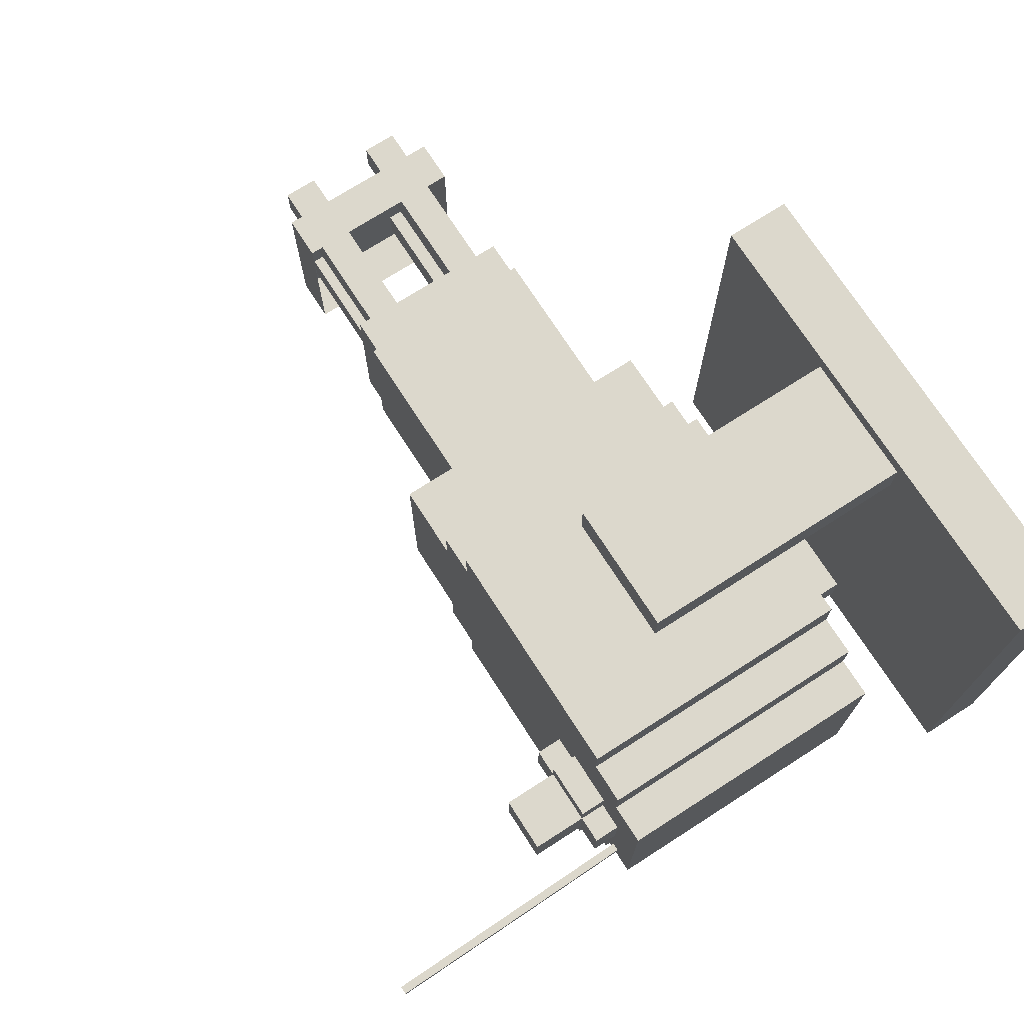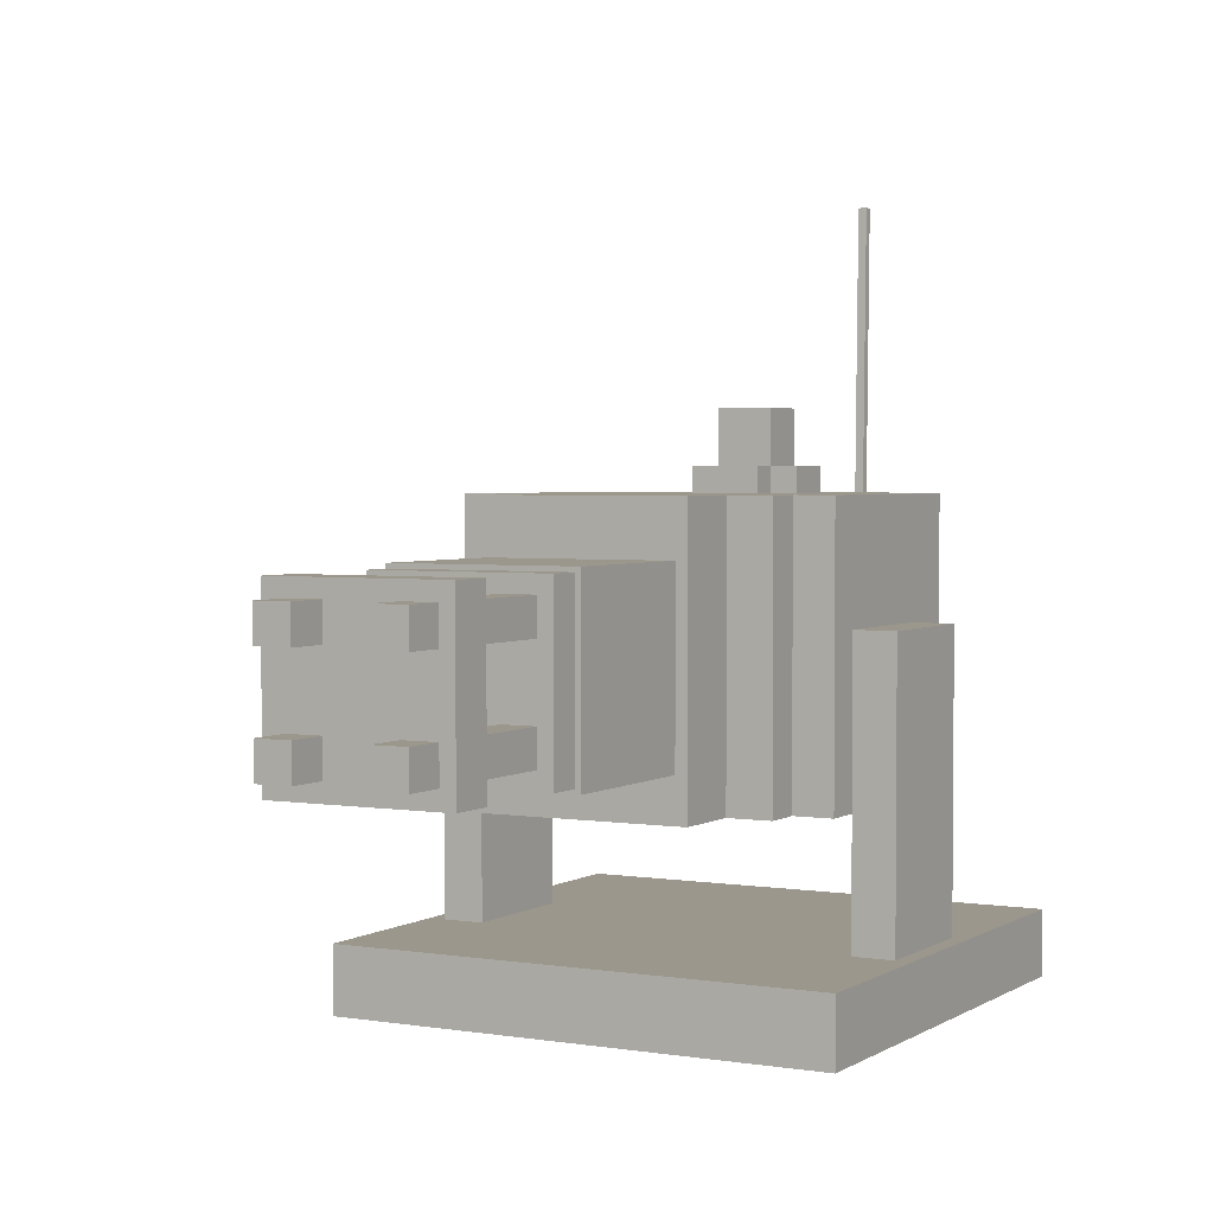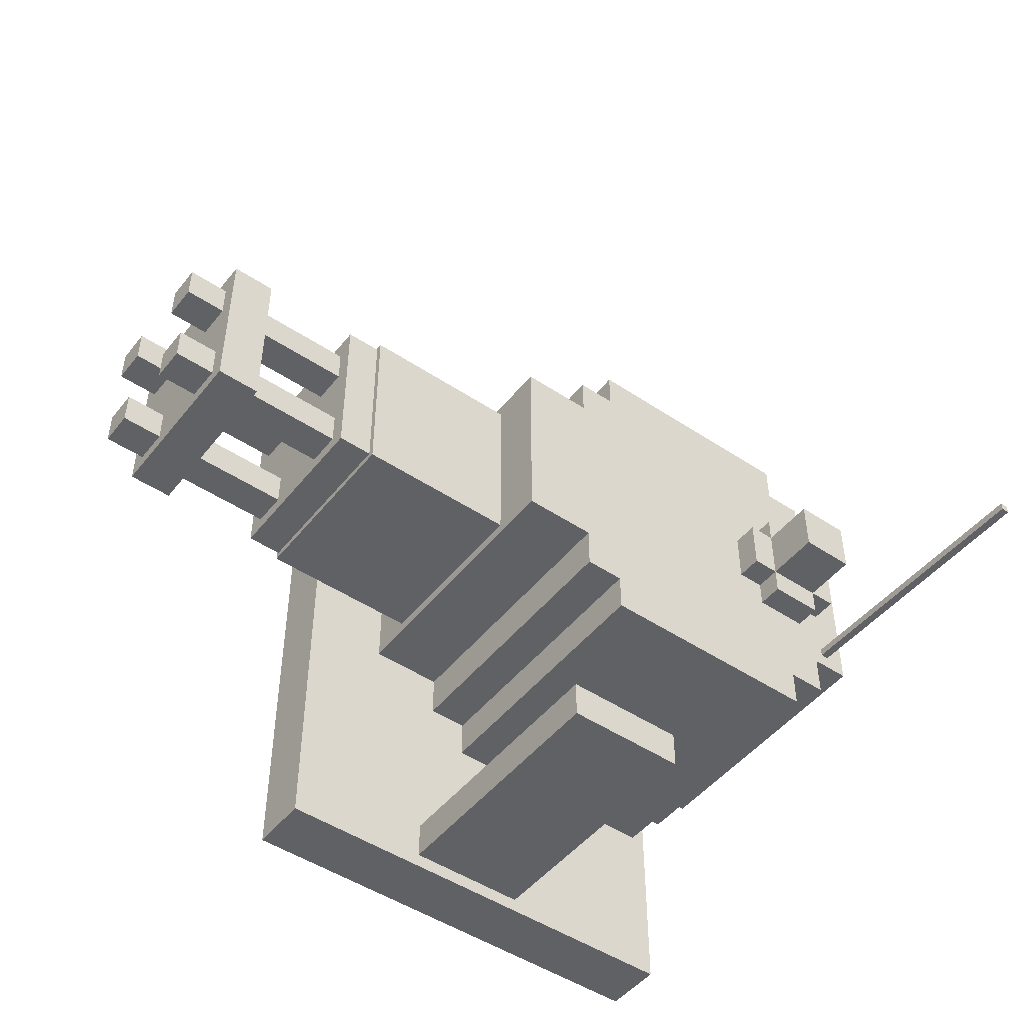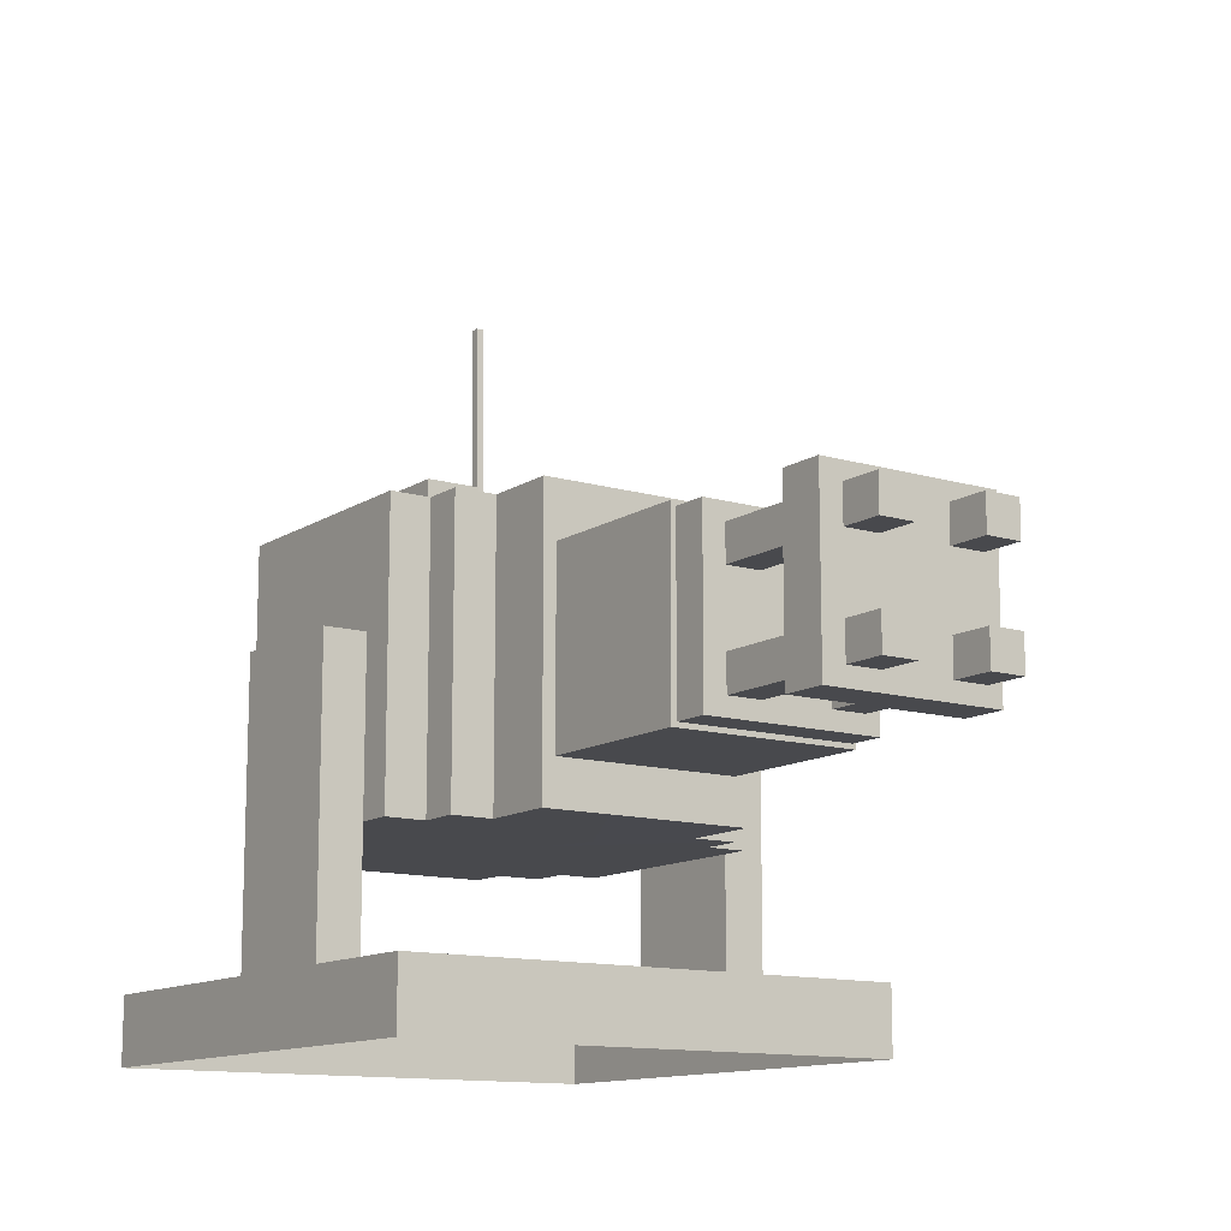
<metadata>
{"format":"obj","ext":"obj","renderer":"f3d","projection":"perspective","resolution":1024,"background":"white","views":[{"elev":72.7,"azim":57.3,"up":"+Y"},{"elev":2.8,"azim":-61.3,"up":"+Z"},{"elev":-48.4,"azim":-36.7,"up":"+Y"},{"elev":-12.5,"azim":-124.6,"up":"+Z"}]}
</metadata>
<code>
g fort_object_x_turret02
v 0.4851 -0.2165 1.852
v 0.5077 -0.2165 1.851
v 0.5077 -0.2391 1.851
v 0.4851 -0.2391 1.852
v 0.4704 -0.2165 1.098
v 0.4851 -0.2165 1.852
v 0.4851 -0.2391 1.852
v 0.4704 -0.2391 1.098
v 0.4704 -0.2391 1.098
v 0.4851 -0.2391 1.852
v 0.5077 -0.2391 1.851
v 0.493 -0.2391 1.098
v 0.493 -0.2391 1.098
v 0.5077 -0.2391 1.851
v 0.5077 -0.2165 1.851
v 0.493 -0.2165 1.098
v 0.493 -0.2165 1.098
v 0.5077 -0.2165 1.851
v 0.4851 -0.2165 1.852
v 0.4704 -0.2165 1.098
v 0.3346 -0.51 0.3406
v 0.3346 -0.51 1.103
v 0.3346 -0.4011 1.103
v 0.3346 -0.4011 0.3406
v 0.3346 -0.4011 0.3406
v 0.3346 -0.4011 1.103
v 0.4435 -0.4011 1.103
v 0.4435 -0.4011 0.3406
v 0.4435 -0.4011 0.3406
v 0.4435 -0.4011 1.103
v 0.4435 -0.2804 1.103
v 0.4435 -0.2804 0.3406
v 0.4435 -0.2804 0.3406
v 0.4435 -0.2804 1.103
v 0.5524 -0.2804 1.103
v 0.5524 -0.2804 0.3406
v 0.5524 -0.2804 0.3406
v 0.5524 -0.2804 1.103
v 0.5524 0.2864 1.103
v 0.5524 0.2864 0.3406
v 0.5524 0.2864 0.3406
v 0.5524 0.2864 1.103
v 0.4435 0.2864 1.103
v 0.4435 0.2864 0.3406
v 0.4435 0.2864 0.3406
v 0.4435 0.2864 1.103
v 0.4435 0.399 1.103
v 0.4435 0.399 0.3406
v 0.4435 0.399 0.3406
v 0.4435 0.399 1.103
v 0.3346 0.399 1.103
v 0.3346 0.399 0.3406
v 0.3346 0.399 0.3406
v 0.3346 0.399 1.103
v 0.3346 0.5078 1.103
v 0.3346 0.5078 0.3406
v -0.3186 -0.51 1.103
v 0.3346 -0.51 1.103
v 0.3346 -0.51 0.3406
v -0.3186 -0.51 0.3406
v -0.3186 -0.4011 0.3406
v -0.3186 -0.4011 1.103
v -0.3186 -0.51 1.103
v -0.3186 -0.51 0.3406
v -0.3186 -0.4011 0.3406
v -0.4274 -0.4011 0.3406
v -0.4274 -0.4011 1.103
v -0.3186 -0.4011 1.103
v -0.4274 -0.4011 0.3406
v -0.4274 -0.2804 0.3406
v -0.4274 -0.2804 1.103
v -0.4274 -0.4011 1.103
v -0.4274 0.2864 0.3406
v -0.4274 0.399 0.3406
v -0.4274 0.399 1.103
v -0.4274 0.2864 1.103
v -0.4274 0.399 0.3406
v -0.3186 0.399 0.3406
v -0.3186 0.399 1.103
v -0.4274 0.399 1.103
v -0.3186 0.399 0.3406
v -0.3186 0.5078 0.3406
v -0.3186 0.5078 1.103
v -0.3186 0.399 1.103
v 0.3346 0.5078 0.3406
v 0.3346 0.5078 1.103
v -0.3186 0.5078 1.103
v -0.3186 0.5078 0.3406
v -0.6297 -0.2804 1.103
v -0.4274 -0.2804 1.103
v -0.4274 -0.2804 0.3406
v -0.6297 -0.2804 0.3413
v -0.6297 0.2864 0.3413
v -0.4274 0.2864 0.3406
v -0.4274 0.2864 1.103
v -0.6297 0.2864 1.103
v -0.6297 0.2864 1.103
v 0.006994 0.003007 1.103
v -0.6297 -0.2804 1.103
v -0.4274 -0.2804 1.103
v -0.4274 -0.4011 1.103
v -0.3186 -0.4011 1.103
v -0.3186 -0.51 1.103
v 0.3346 -0.51 1.103
v 0.3346 -0.4011 1.103
v 0.4435 -0.4011 1.103
v 0.4435 -0.2804 1.103
v 0.5524 -0.2804 1.103
v 0.5524 0.2864 1.103
v 0.4435 0.2864 1.103
v 0.4435 0.399 1.103
v 0.3346 0.399 1.103
v 0.3346 0.5078 1.103
v -0.3186 0.5078 1.103
v -0.3186 0.399 1.103
v -0.4274 0.399 1.103
v -0.4274 0.2864 1.103
v -0.6297 0.2864 0.3413
v 0.006994 0.003006 0.3406
v -0.4274 0.2864 0.3406
v -0.4274 0.399 0.3406
v -0.3186 0.399 0.3406
v -0.3186 0.5078 0.3406
v 0.3346 0.5078 0.3406
v 0.3346 0.399 0.3406
v 0.4435 0.399 0.3406
v 0.4435 0.2864 0.3406
v 0.5524 0.2864 0.3406
v 0.5524 -0.2804 0.3406
v 0.4435 -0.2804 0.3406
v 0.4435 -0.4011 0.3406
v 0.3346 -0.4011 0.3406
v 0.3346 -0.51 0.3406
v -0.3186 -0.51 0.3406
v -0.3186 -0.4011 0.3406
v -0.4274 -0.4011 0.3406
v -0.4274 -0.2804 0.3406
v -0.6297 -0.2804 0.3413
v -0.6297 0.2864 0.3413
v -0.6297 0.2864 1.103
v -0.6297 -0.2804 1.103
v -0.6297 -0.2804 0.3413
v 0.3927 0.07428 1.324
v 0.3927 0.07428 1.174
v 0.3927 -0.07639 1.174
v 0.3927 -0.07639 1.324
v 0.3927 0.07428 1.324
v 0.3927 -0.07639 1.324
v 0.242 -0.07639 1.324
v 0.242 0.07428 1.324
v 0.242 -0.07639 1.324
v 0.3927 -0.07639 1.324
v 0.3927 -0.07639 1.174
v 0.242 -0.07639 1.174
v 0.242 0.07428 1.174
v 0.242 0.07428 1.324
v 0.242 -0.07639 1.324
v 0.242 -0.07639 1.174
v 0.242 0.07428 1.174
v 0.3927 0.07428 1.174
v 0.3927 0.07428 1.324
v 0.242 0.07428 1.324
v 0.3927 -0.1517 1.098
v 0.3927 -0.1517 1.174
v 0.3927 0.1496 1.174
v 0.3927 0.1496 1.098
v 0.3927 0.1496 1.174
v 0.3927 -0.1517 1.174
v 0.242 -0.1517 1.174
v 0.242 0.1496 1.174
v 0.3927 -0.1517 1.098
v 0.242 -0.1517 1.098
v 0.242 -0.1517 1.174
v 0.3927 -0.1517 1.174
v 0.242 -0.1517 1.098
v 0.242 0.1496 1.098
v 0.242 0.1496 1.174
v 0.242 -0.1517 1.174
v 0.3927 0.1496 1.098
v 0.3927 0.1496 1.174
v 0.242 0.1496 1.174
v 0.242 0.1496 1.098
v 0.1666 -0.07639 1.098
v 0.1666 -0.07639 1.174
v 0.468 -0.07639 1.174
v 0.468 -0.07639 1.098
v 0.468 -0.07639 1.174
v 0.1666 -0.07639 1.174
v 0.1666 0.07428 1.174
v 0.468 0.07428 1.174
v 0.1666 -0.07639 1.098
v 0.1666 0.07428 1.098
v 0.1666 0.07428 1.174
v 0.1666 -0.07639 1.174
v 0.1666 0.07428 1.098
v 0.468 0.07428 1.098
v 0.468 0.07428 1.174
v 0.1666 0.07428 1.174
v 0.468 -0.07639 1.098
v 0.468 -0.07639 1.174
v 0.468 0.07428 1.174
v 0.468 0.07428 1.098
v -0.2311 -0.5176 0.000579
v -0.2311 -0.5176 0.7826
v -0.2311 -0.6313 0.7826
v -0.2311 -0.6313 0.000579
v -0.2311 -0.6313 0.000579
v -0.2311 -0.6313 0.7826
v 0.1327 -0.6313 0.7826
v 0.1327 -0.6313 0.000579
v 0.1327 -0.6313 0.000579
v 0.1327 -0.6313 0.7826
v 0.1327 -0.5176 0.7826
v 0.1327 -0.5176 0.000579
v 0.1327 -0.5176 0.000579
v 0.1327 -0.5176 0.7826
v -0.2311 -0.5176 0.7826
v -0.2311 -0.5176 0.000579
v 0.1327 -0.5176 0.7826
v 0.1327 -0.6313 0.7826
v -0.2311 -0.6313 0.7826
v -0.2311 -0.5176 0.7826
v -0.2311 0.6274 0.000579
v -0.2311 0.6274 0.7826
v -0.2311 0.5137 0.7826
v -0.2311 0.5137 0.000579
v -0.2311 0.5137 0.000579
v -0.2311 0.5137 0.7826
v 0.1327 0.5137 0.7826
v 0.1327 0.5137 0.000579
v 0.1327 0.5137 0.000579
v 0.1327 0.5137 0.7826
v 0.1327 0.6274 0.7826
v 0.1327 0.6274 0.000579
v 0.1327 0.6274 0.000579
v 0.1327 0.6274 0.7826
v -0.2311 0.6274 0.7826
v -0.2311 0.6274 0.000579
v -0.2311 0.5137 0.7826
v -0.2311 0.6274 0.7826
v 0.1327 0.6274 0.7826
v 0.1327 0.5137 0.7826
v 0.6733 0.6733 -1e-06
v 0.6733 -0.6733 -0
v -0.6733 -0.6733 -0
v -0.6733 0.6733 -1e-06
v 0.6733 -0.6733 -0
v 0.6733 -0.6733 -0.1795
v -0.6733 -0.6733 -0.1795
v -0.6733 -0.6733 -0
v 0.6733 0.6733 -1e-06
v 0.6733 0.6733 -0.1795
v 0.6733 -0.6733 -0.1795
v 0.6733 -0.6733 -0
v -0.6733 0.6733 -1e-06
v -0.6733 0.6733 -0.1795
v 0.6733 0.6733 -0.1795
v 0.6733 0.6733 -1e-06
v -0.6733 -0.6733 -0
v -0.6733 -0.6733 -0.1795
v -0.6733 0.6733 -0.1795
v -0.6733 0.6733 -1e-06
v -1.073 -0.2492 0.9537
v -1.073 -0.2492 0.4601
v -1.073 0.2518 0.4601
v -1.073 0.2518 0.9537
v -1.073 -0.2492 0.9537
v -0.6223 -0.2492 0.9537
v -0.6223 -0.2492 0.4601
v -1.073 -0.2492 0.4601
v -1.073 -0.2492 0.4601
v -0.6223 -0.2492 0.4601
v -0.6223 0.2518 0.4601
v -1.073 0.2518 0.4601
v -1.073 0.2518 0.4601
v -0.6223 0.2518 0.4601
v -0.6223 0.2518 0.9537
v -1.073 0.2518 0.9537
v -1.073 0.2518 0.9537
v -0.6223 0.2518 0.9537
v -0.6223 -0.2492 0.9537
v -1.073 -0.2492 0.9537
v -1.17 -0.2367 0.9413
v -1.17 -0.2367 0.4725
v -1.17 0.2393 0.4725
v -1.17 0.2393 0.9413
v -1.075 -0.2367 0.9413
v -1.17 -0.2367 0.9413
v -1.17 0.2393 0.9413
v -1.075 0.2393 0.9413
v -1.075 0.2393 0.9413
v -1.17 0.2393 0.9413
v -1.17 0.2393 0.4725
v -1.075 0.2393 0.4725
v -1.075 0.2393 0.4725
v -1.17 0.2393 0.4725
v -1.17 -0.2367 0.4725
v -1.075 -0.2367 0.4725
v -1.075 -0.2367 0.4725
v -1.17 -0.2367 0.4725
v -1.17 -0.2367 0.9413
v -1.075 -0.2367 0.9413
v -1.675 -0.1973 0.6143
v -1.675 -0.1973 0.5205
v -1.675 -0.1037 0.5205
v -1.675 -0.1037 0.6143
v -1.17 -0.1973 0.6143
v -1.675 -0.1973 0.6143
v -1.675 -0.1037 0.6143
v -1.17 -0.1037 0.6143
v -1.17 -0.1037 0.6143
v -1.675 -0.1037 0.6143
v -1.675 -0.1037 0.5205
v -1.17 -0.1037 0.5205
v -1.17 -0.1037 0.5205
v -1.675 -0.1037 0.5205
v -1.675 -0.1973 0.5205
v -1.17 -0.1973 0.5205
v -1.17 -0.1973 0.5205
v -1.675 -0.1973 0.5205
v -1.675 -0.1973 0.6143
v -1.17 -0.1973 0.6143
v -1.675 0.08548 0.6143
v -1.675 0.08548 0.5205
v -1.675 0.1791 0.5205
v -1.675 0.1791 0.6143
v -1.17 0.08548 0.6143
v -1.675 0.08548 0.6143
v -1.675 0.1791 0.6143
v -1.17 0.1791 0.6143
v -1.17 0.1791 0.6143
v -1.675 0.1791 0.6143
v -1.675 0.1791 0.5205
v -1.17 0.1791 0.5205
v -1.17 0.1791 0.5205
v -1.675 0.1791 0.5205
v -1.675 0.08548 0.5205
v -1.17 0.08548 0.5205
v -1.17 0.08548 0.5205
v -1.675 0.08548 0.5205
v -1.675 0.08548 0.6143
v -1.17 0.08548 0.6143
v -1.675 -0.1973 0.8956
v -1.675 -0.1973 0.8019
v -1.675 -0.1037 0.8019
v -1.675 -0.1037 0.8956
v -1.17 -0.1973 0.8956
v -1.675 -0.1973 0.8956
v -1.675 -0.1037 0.8956
v -1.17 -0.1037 0.8956
v -1.17 -0.1037 0.8956
v -1.675 -0.1037 0.8956
v -1.675 -0.1037 0.8019
v -1.17 -0.1037 0.8019
v -1.17 -0.1037 0.8019
v -1.675 -0.1037 0.8019
v -1.675 -0.1973 0.8019
v -1.17 -0.1973 0.8019
v -1.17 -0.1973 0.8019
v -1.675 -0.1973 0.8019
v -1.675 -0.1973 0.8956
v -1.17 -0.1973 0.8956
v -1.675 0.08548 0.8956
v -1.675 0.08548 0.8019
v -1.675 0.1791 0.8019
v -1.675 0.1791 0.8956
v -1.17 0.08548 0.8956
v -1.675 0.08548 0.8956
v -1.675 0.1791 0.8956
v -1.17 0.1791 0.8956
v -1.17 0.1791 0.8956
v -1.675 0.1791 0.8956
v -1.675 0.1791 0.8019
v -1.17 0.1791 0.8019
v -1.17 0.1791 0.8019
v -1.675 0.1791 0.8019
v -1.675 0.08548 0.8019
v -1.17 0.08548 0.8019
v -1.17 0.08548 0.8019
v -1.675 0.08548 0.8019
v -1.675 0.08548 0.8956
v -1.17 0.08548 0.8956
v -1.563 -0.2367 0.9413
v -1.563 -0.2367 0.4725
v -1.563 0.2393 0.4725
v -1.563 0.2393 0.9413
v -1.444 -0.2367 0.9413
v -1.563 -0.2367 0.9413
v -1.563 0.2393 0.9413
v -1.444 0.2393 0.9413
v -1.444 0.2393 0.9413
v -1.563 0.2393 0.9413
v -1.563 0.2393 0.4725
v -1.444 0.2393 0.4725
v -1.444 0.2393 0.4725
v -1.563 0.2393 0.4725
v -1.563 -0.2367 0.4725
v -1.444 -0.2367 0.4725
v -1.444 -0.2367 0.4725
v -1.563 -0.2367 0.4725
v -1.563 -0.2367 0.9413
v -1.444 -0.2367 0.9413
f -400 -401 -402
f -399 -400 -402
f -396 -397 -398
f -395 -396 -398
f -392 -393 -394
f -391 -392 -394
f -388 -389 -390
f -387 -388 -390
f -384 -385 -386
f -383 -384 -386
f -380 -381 -382
f -379 -380 -382
f -376 -377 -378
f -375 -376 -378
f -372 -373 -374
f -371 -372 -374
f -368 -369 -370
f -367 -368 -370
f -364 -365 -366
f -363 -364 -366
f -360 -361 -362
f -359 -360 -362
f -356 -357 -358
f -355 -356 -358
f -352 -353 -354
f -351 -352 -354
f -348 -349 -350
f -347 -348 -350
f -344 -345 -346
f -343 -344 -346
f -340 -341 -342
f -339 -340 -342
f -336 -337 -338
f -335 -336 -338
f -332 -333 -334
f -331 -332 -334
f -328 -329 -330
f -327 -328 -330
f -324 -325 -326
f -323 -324 -326
f -320 -321 -322
f -319 -320 -322
f -316 -317 -318
f -315 -316 -318
f -312 -313 -314
f -311 -312 -314
f -308 -309 -310
f -307 -308 -310
f -304 -305 -306
f -303 -305 -304
f -302 -305 -303
f -301 -305 -302
f -300 -305 -301
f -299 -305 -300
f -298 -305 -299
f -297 -305 -298
f -296 -305 -297
f -295 -305 -296
f -294 -305 -295
f -293 -305 -294
f -292 -305 -293
f -291 -305 -292
f -290 -305 -291
f -289 -305 -290
f -288 -305 -289
f -287 -305 -288
f -286 -305 -287
f -306 -305 -286
f -283 -284 -285
f -282 -284 -283
f -281 -284 -282
f -280 -284 -281
f -279 -284 -280
f -278 -284 -279
f -277 -284 -278
f -276 -284 -277
f -275 -284 -276
f -274 -284 -275
f -273 -284 -274
f -272 -284 -273
f -271 -284 -272
f -270 -284 -271
f -269 -284 -270
f -268 -284 -269
f -267 -284 -268
f -266 -284 -267
f -265 -284 -266
f -284 -265 -285
f -262 -263 -264
f -261 -262 -264
f -258 -259 -260
f -257 -258 -260
f -254 -255 -256
f -253 -254 -256
f -250 -251 -252
f -249 -250 -252
f -246 -247 -248
f -245 -246 -248
f -242 -243 -244
f -241 -242 -244
f -238 -239 -240
f -237 -238 -240
f -234 -235 -236
f -233 -234 -236
f -230 -231 -232
f -229 -230 -232
f -226 -227 -228
f -225 -226 -228
f -222 -223 -224
f -221 -222 -224
f -218 -219 -220
f -217 -218 -220
f -214 -215 -216
f -213 -214 -216
f -210 -211 -212
f -209 -210 -212
f -206 -207 -208
f -205 -206 -208
f -202 -203 -204
f -201 -202 -204
f -198 -199 -200
f -197 -198 -200
f -194 -195 -196
f -193 -194 -196
f -190 -191 -192
f -189 -190 -192
f -186 -187 -188
f -185 -186 -188
f -182 -183 -184
f -181 -182 -184
f -178 -179 -180
f -177 -178 -180
f -174 -175 -176
f -173 -174 -176
f -170 -171 -172
f -169 -170 -172
f -166 -167 -168
f -165 -166 -168
f -162 -163 -164
f -161 -162 -164
f -158 -159 -160
f -157 -158 -160
f -154 -155 -156
f -153 -154 -156
f -150 -151 -152
f -149 -150 -152
f -146 -147 -148
f -145 -146 -148
f -142 -143 -144
f -141 -142 -144
f -138 -139 -140
f -137 -138 -140
f -134 -135 -136
f -133 -134 -136
f -130 -131 -132
f -129 -130 -132
f -126 -127 -128
f -125 -126 -128
f -122 -123 -124
f -121 -122 -124
f -118 -119 -120
f -117 -118 -120
f -114 -115 -116
f -113 -114 -116
f -110 -111 -112
f -109 -110 -112
f -106 -107 -108
f -105 -106 -108
f -102 -103 -104
f -101 -102 -104
f -98 -99 -100
f -97 -98 -100
f -94 -95 -96
f -93 -94 -96
f -90 -91 -92
f -89 -90 -92
f -86 -87 -88
f -85 -86 -88
f -82 -83 -84
f -81 -82 -84
f -78 -79 -80
f -77 -78 -80
f -74 -75 -76
f -73 -74 -76
f -70 -71 -72
f -69 -70 -72
f -66 -67 -68
f -65 -66 -68
f -62 -63 -64
f -61 -62 -64
f -58 -59 -60
f -57 -58 -60
f -54 -55 -56
f -53 -54 -56
f -50 -51 -52
f -49 -50 -52
f -46 -47 -48
f -45 -46 -48
f -42 -43 -44
f -41 -42 -44
f -38 -39 -40
f -37 -38 -40
f -34 -35 -36
f -33 -34 -36
f -30 -31 -32
f -29 -30 -32
f -26 -27 -28
f -25 -26 -28
f -22 -23 -24
f -21 -22 -24
f -18 -19 -20
f -17 -18 -20
f -14 -15 -16
f -13 -14 -16
f -10 -11 -12
f -9 -10 -12
f -6 -7 -8
f -5 -6 -8
f -2 -3 -4
f -1 -2 -4

</code>
